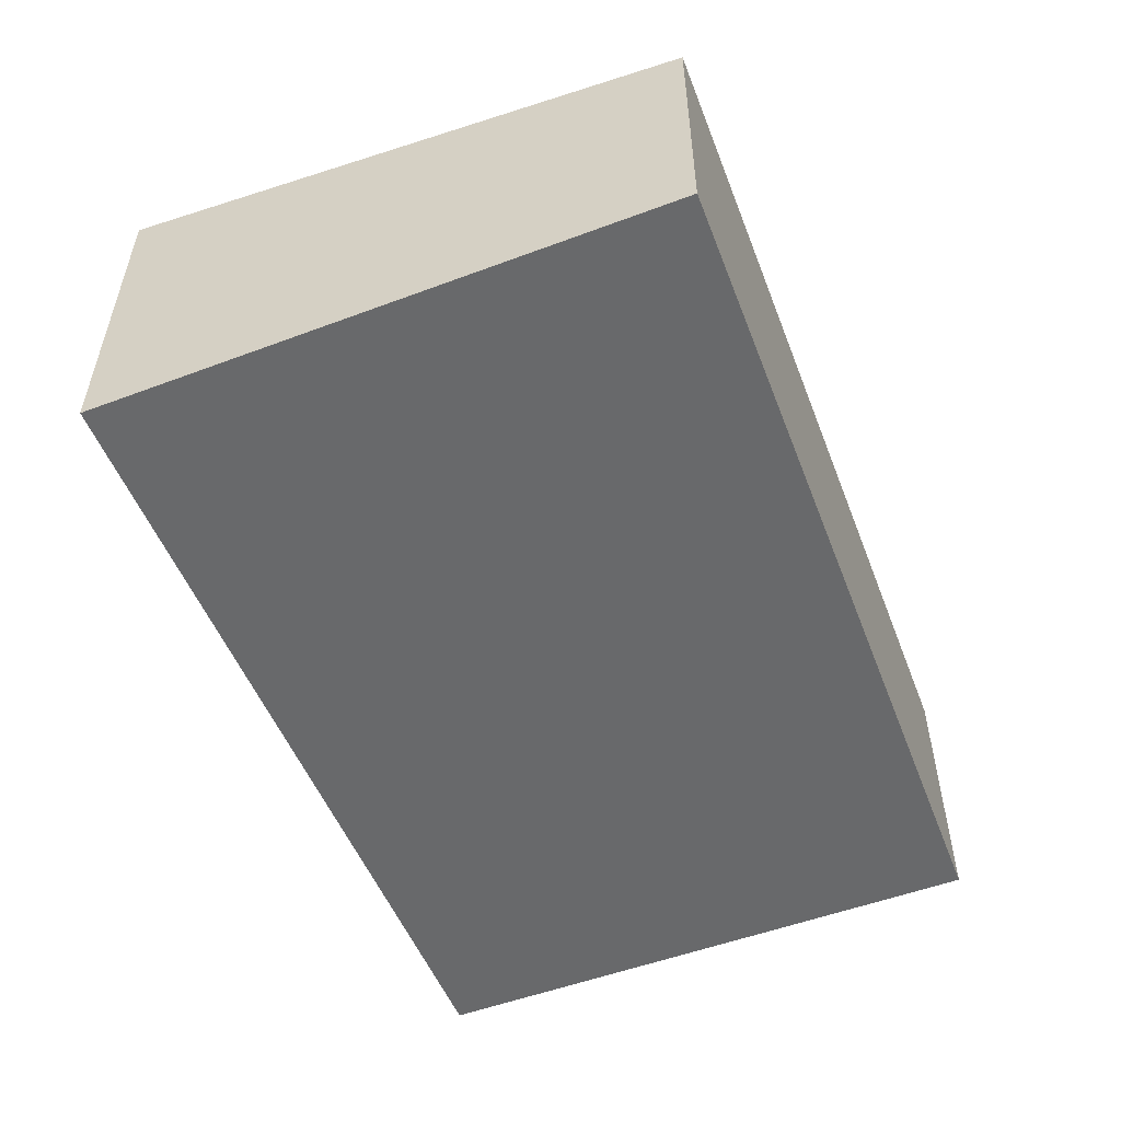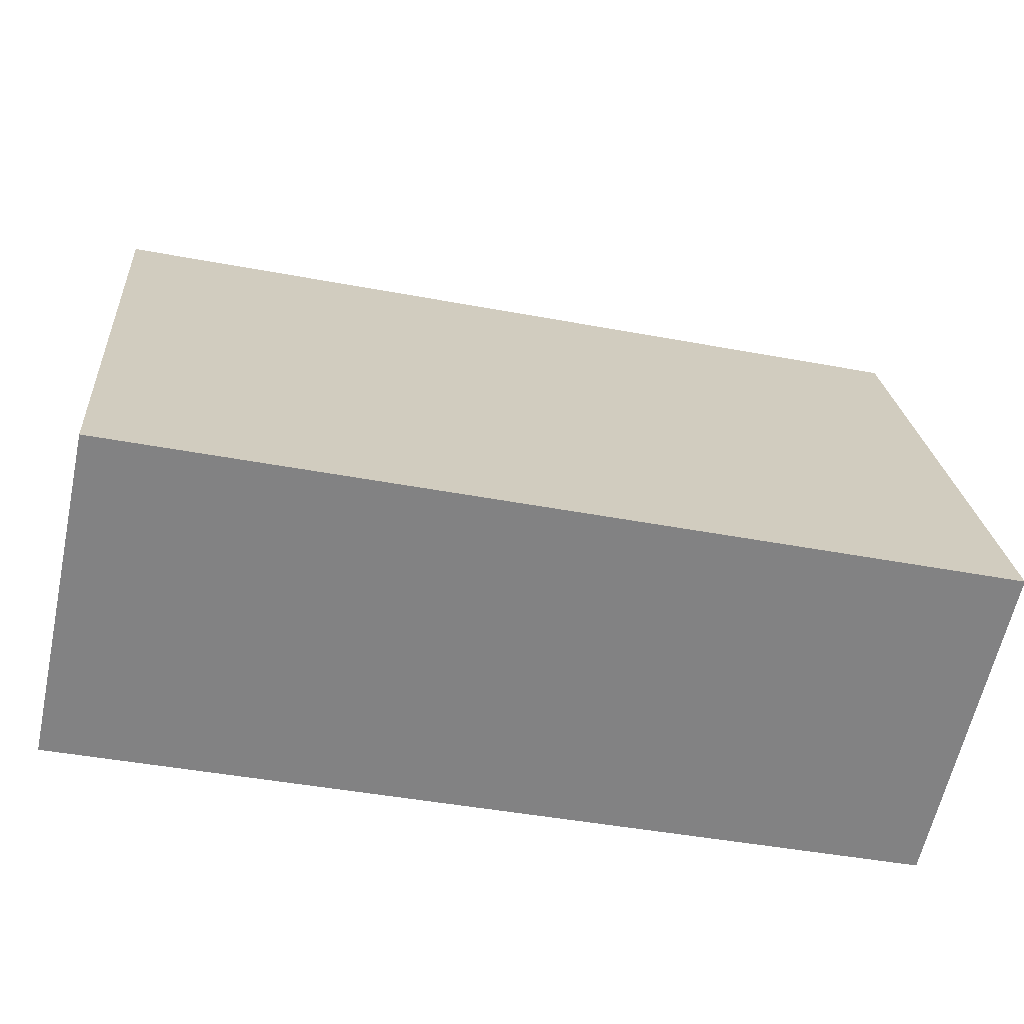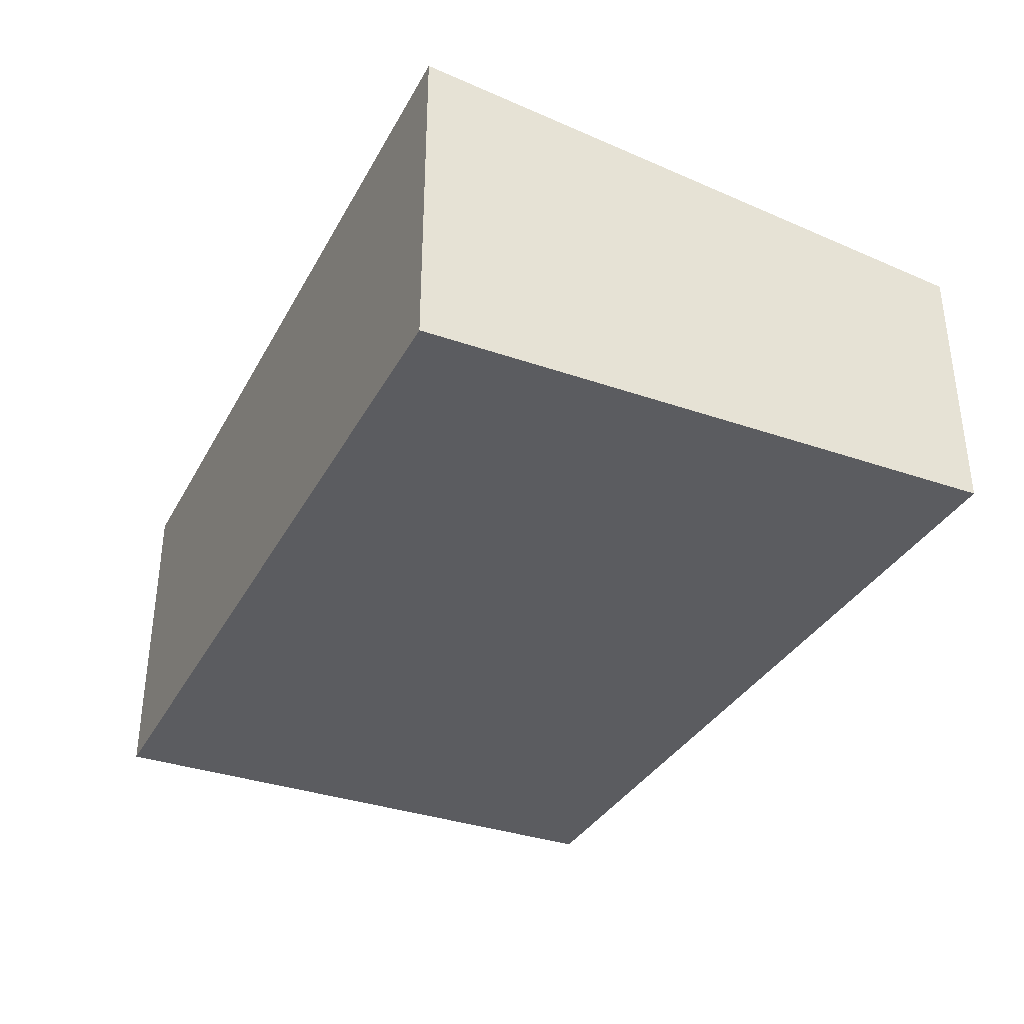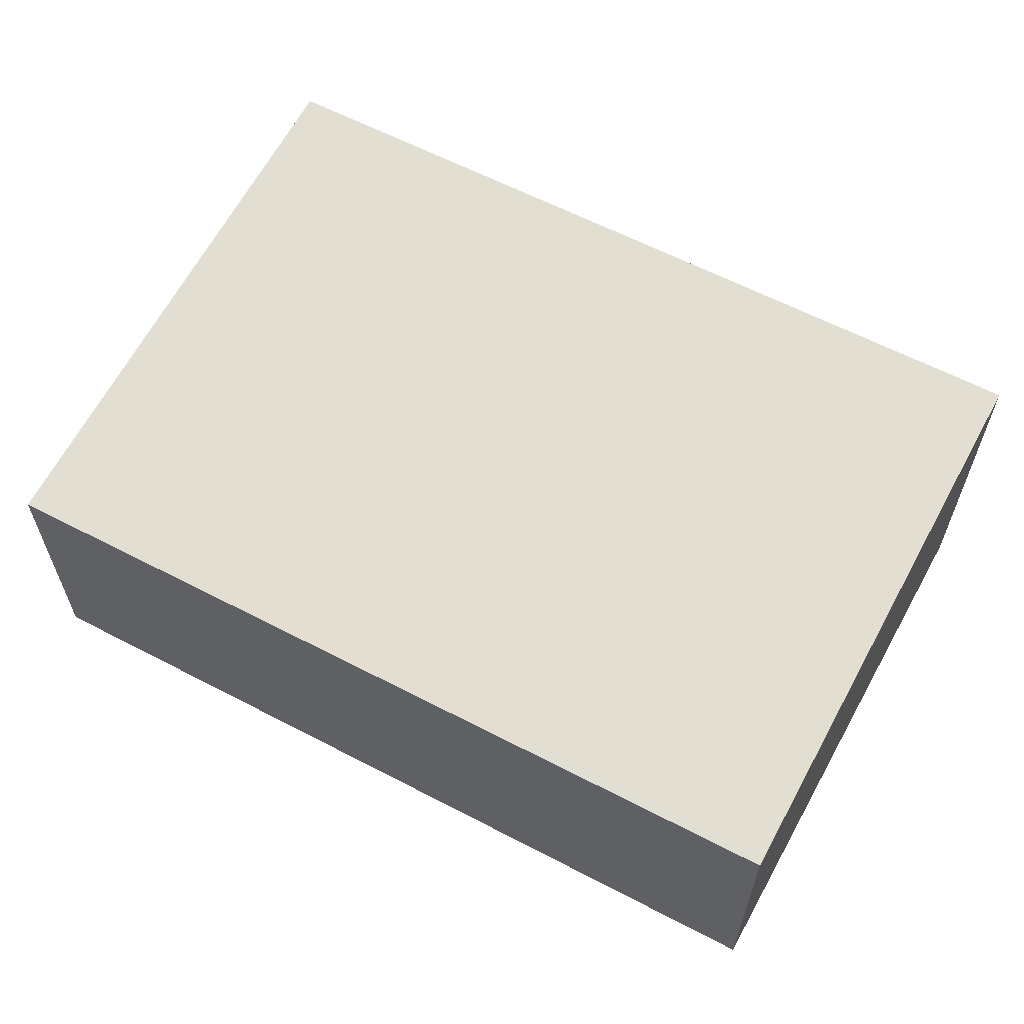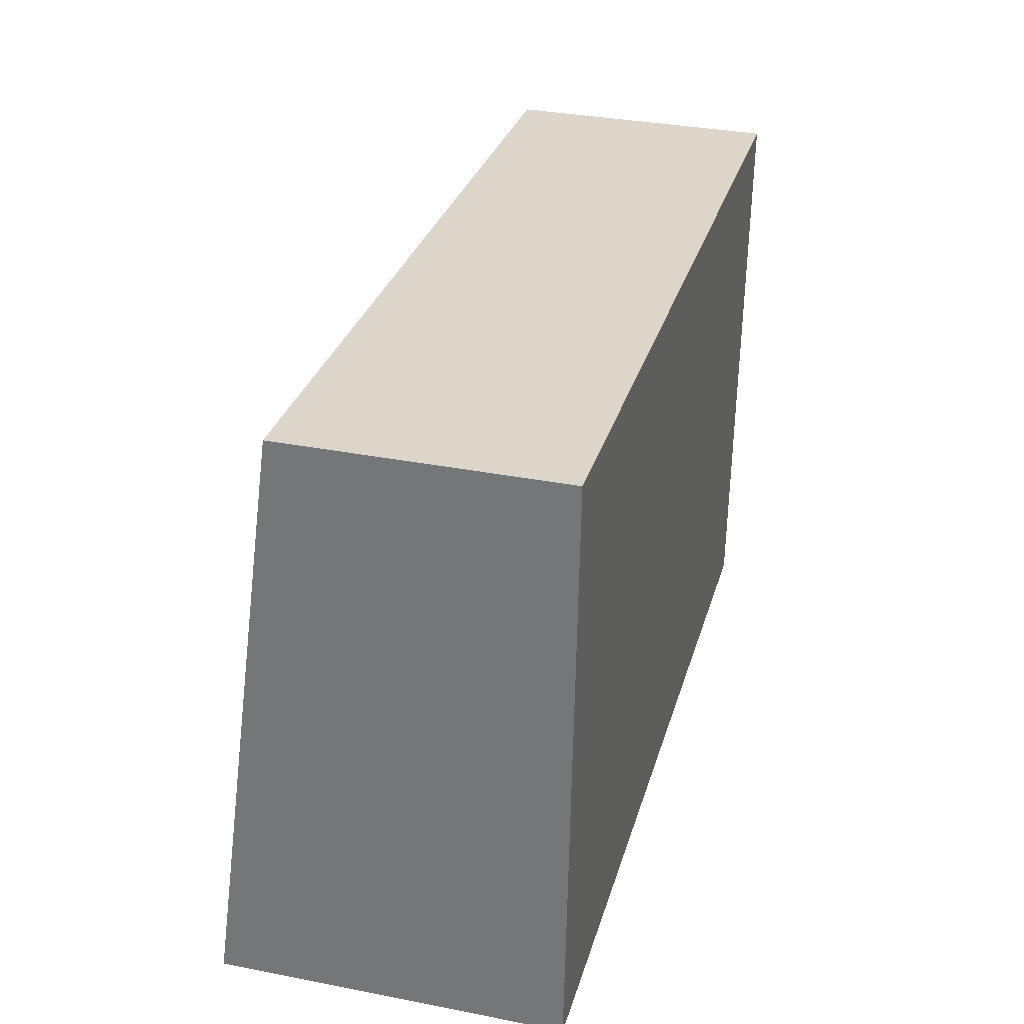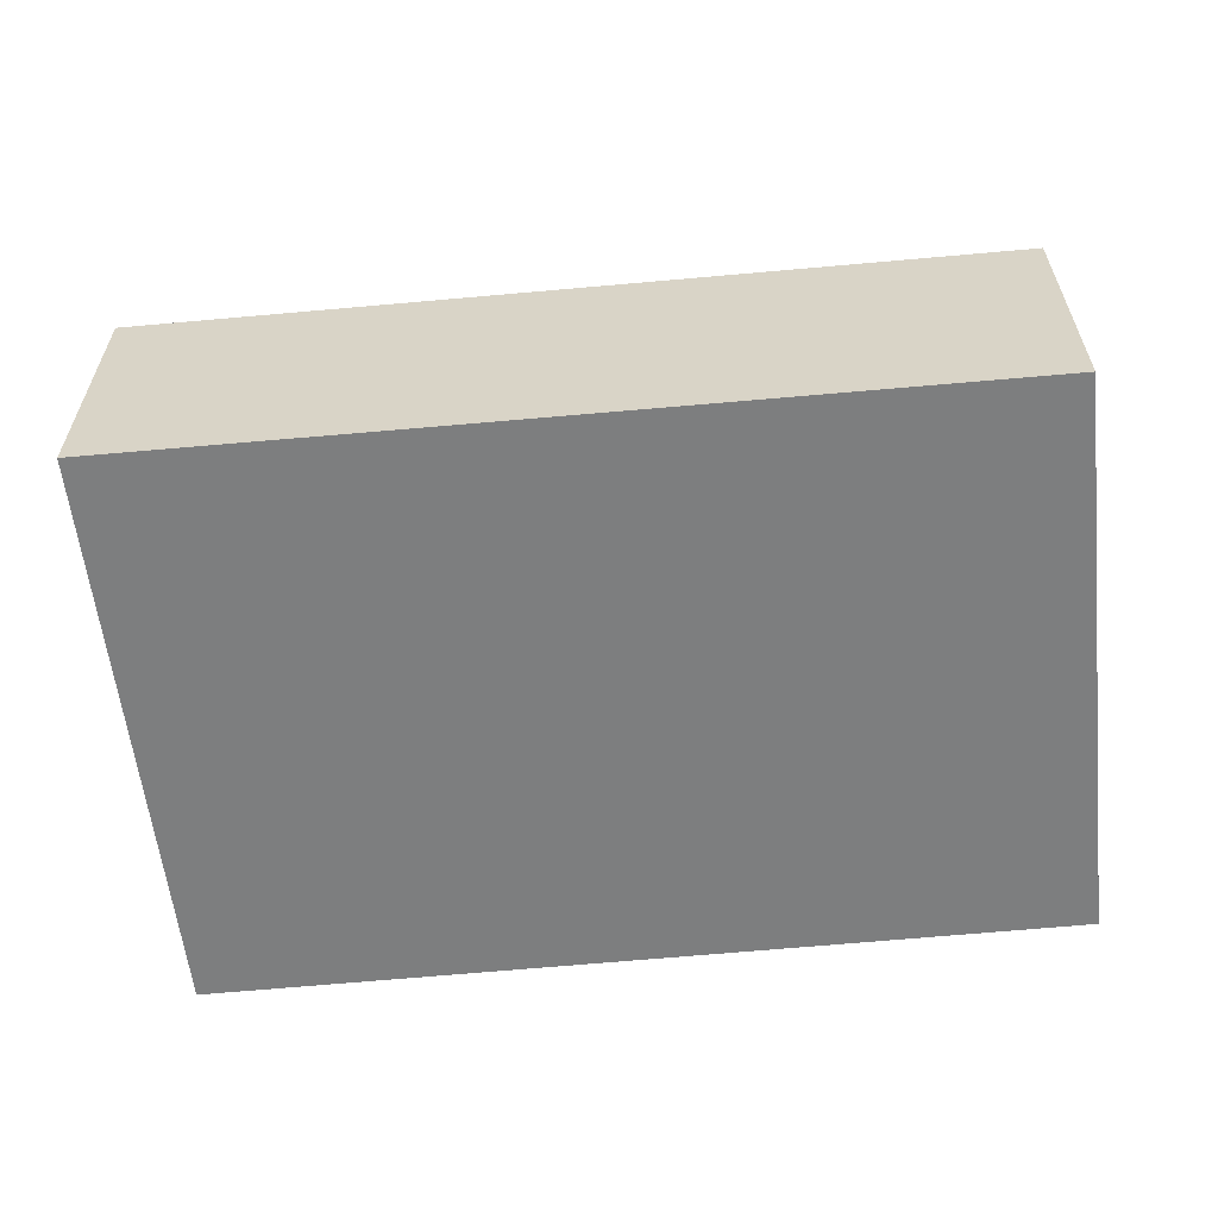
<metadata>
{"format":"obj","ext":"obj","renderer":"f3d","projection":"perspective","resolution":1024,"background":"white","views":[{"elev":-52.6,"azim":-64.8,"up":"+Y"},{"elev":-61.3,"azim":167.9,"up":"+Z"},{"elev":-35.2,"azim":-111.4,"up":"+Y"},{"elev":60.1,"azim":32.4,"up":"+Y"},{"elev":33.7,"azim":-75.1,"up":"+Z"},{"elev":-59.3,"azim":9.6,"up":"+Y"}]}
</metadata>
<code>
v  0 2.955 1.809e-16
v  7.884 2.366 4.552
v  7.599 2.955 -0.512
v  0.293 2.358 5.127
v  7.599 3.135e-17 -0.512
v  7.884 -2.787e-16 4.552
v  0 0 0
v  0.293 -3.139e-16 5.127
g defaultobject
f 1 2 3
f 2 1 4
f 2 5 3
f 5 2 6
f 5 1 3
f 1 5 7
f 7 4 1
f 4 7 8
f 4 6 2
f 6 4 8
f 6 7 5
f 7 6 8

</code>
